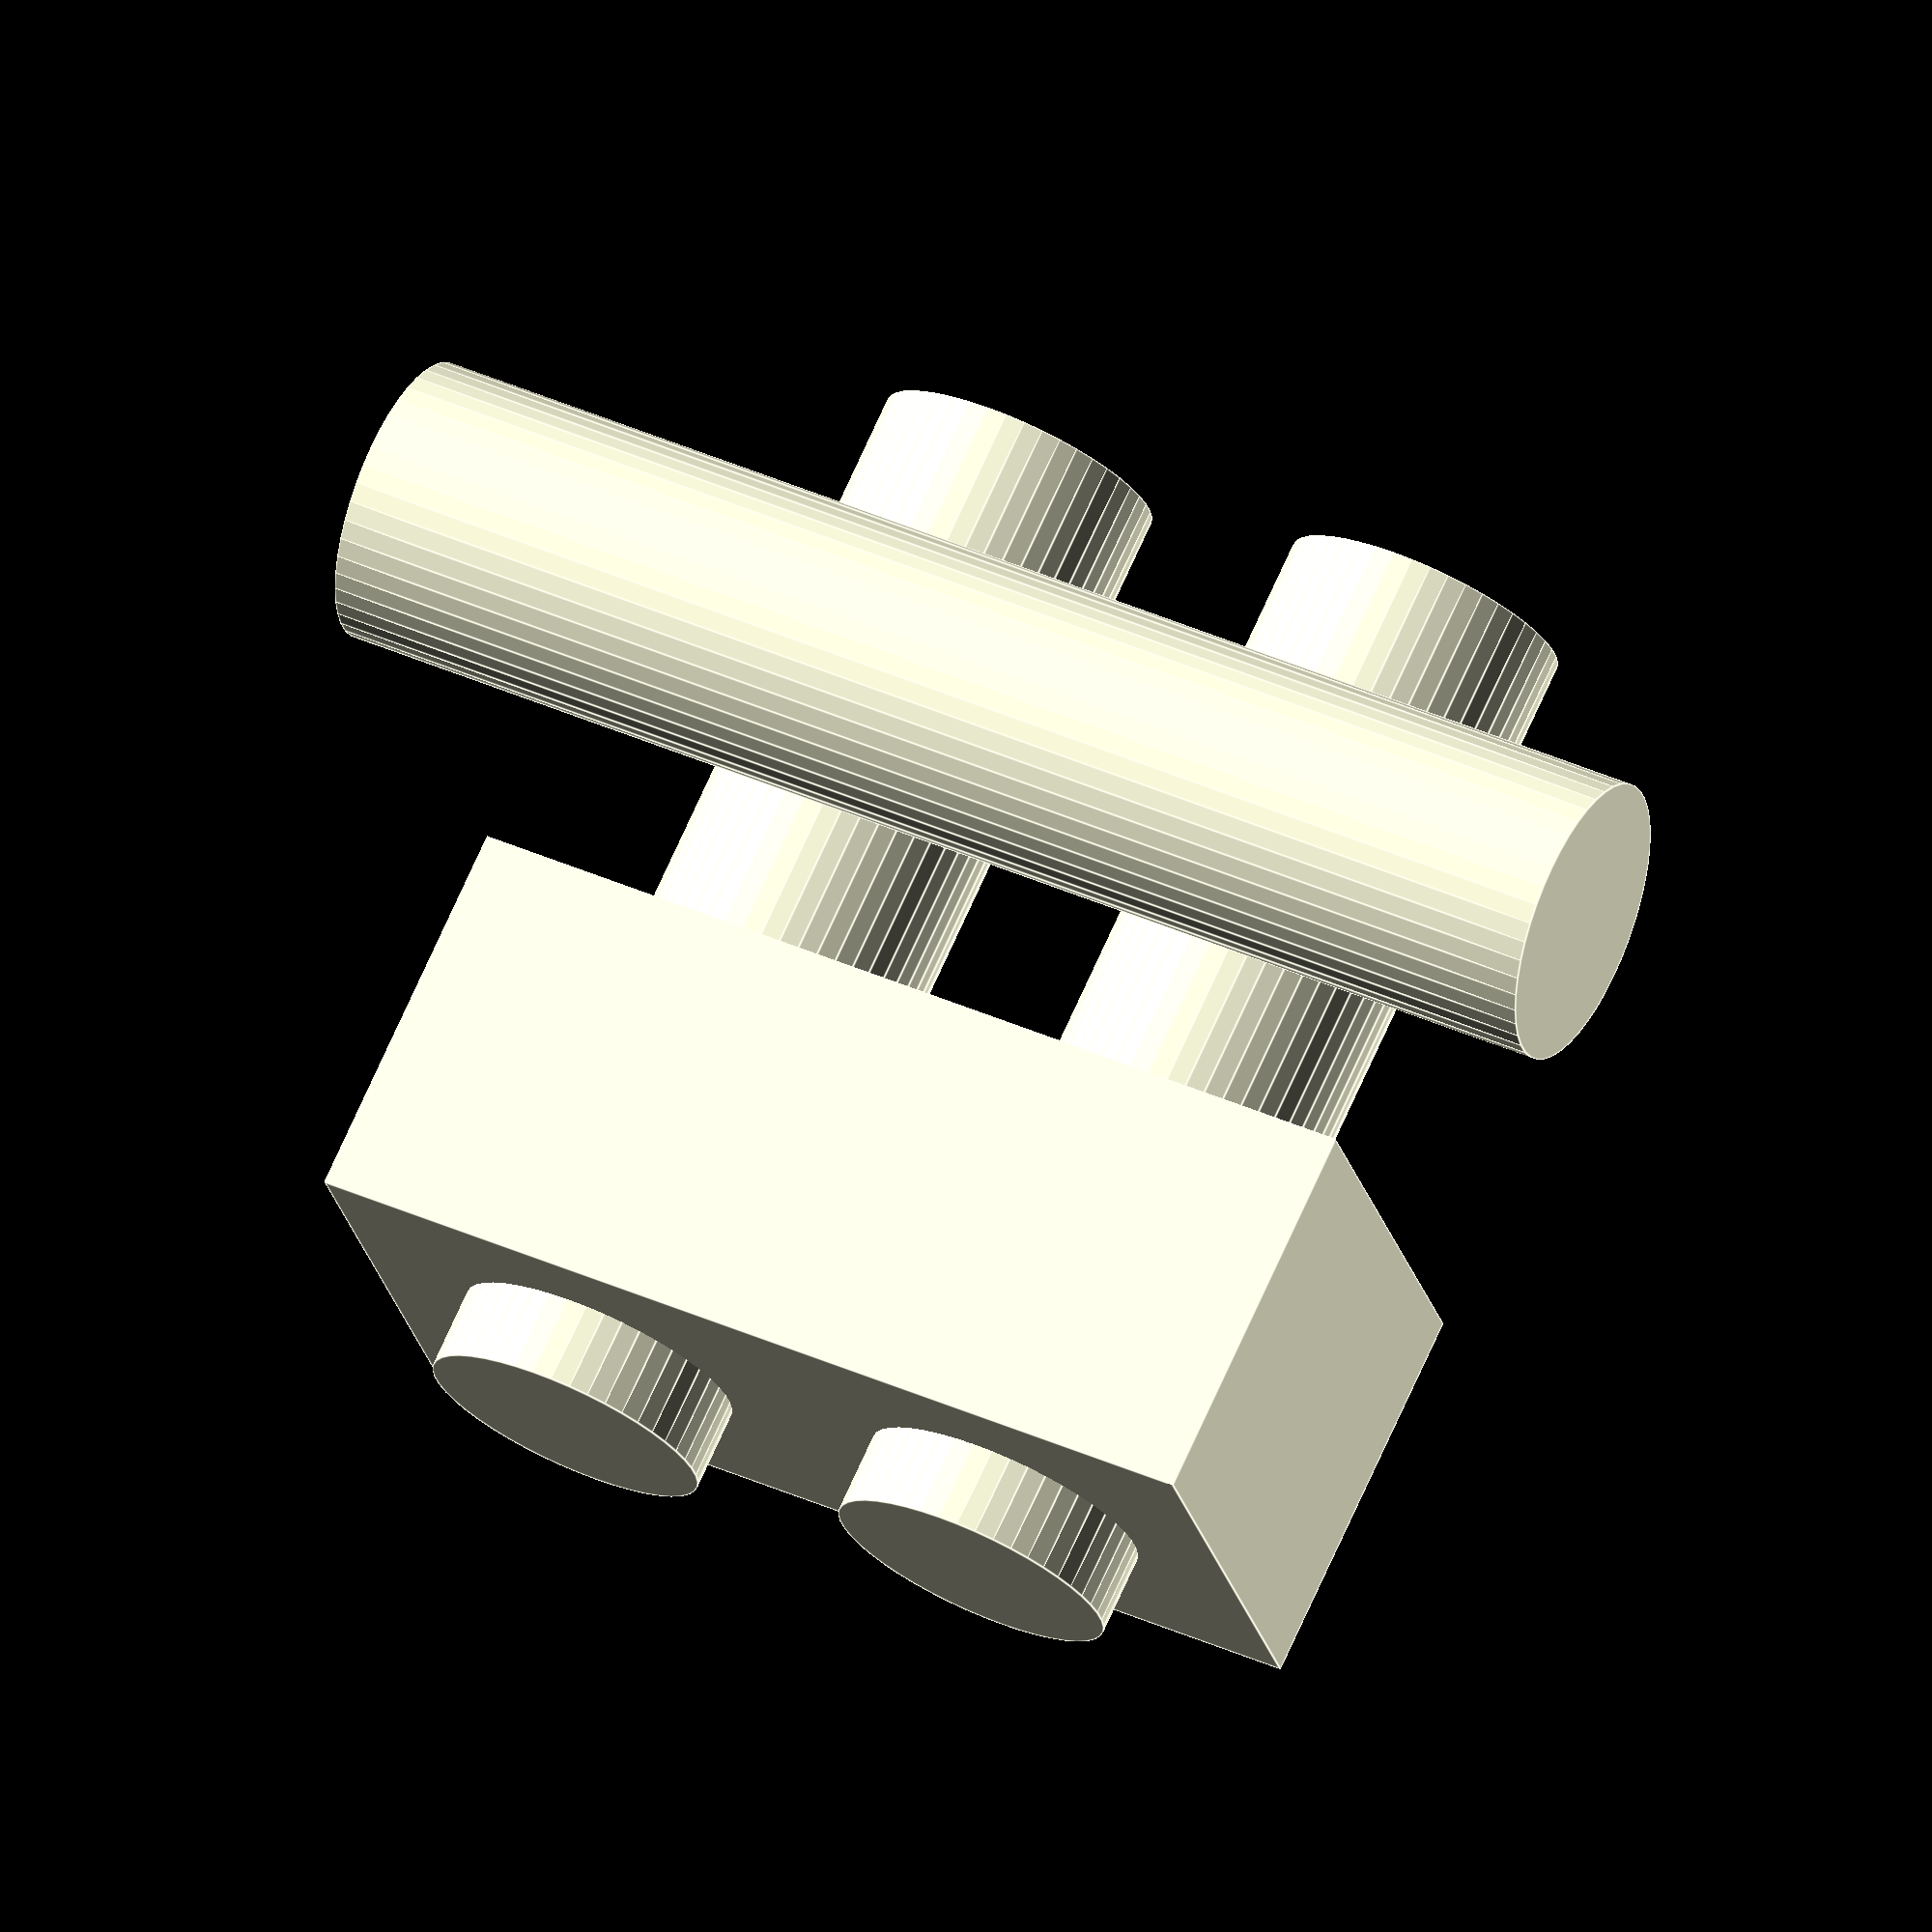
<openscad>
//------------------------------------------------------------------
/*

Wallaby Engine Block Core

*/
//------------------------------------------------------------------
// scaling

_desired_scale = 1.25;
_al_shrink = 0.98;
_scale = _desired_scale / _al_shrink;

//------------------------------------------------------------------
// control the number of facets on cylinders

_accuracy = 0.001;
function fn(r) = 180.0 / acos(1 - (_accuracy / r));

//------------------------------------------------------------------
// cylinder cores

cylinder_d = (7/8); // diameter
cylinder_h = (3 + (5/16)); // height
c2c_d = (1 + (3/8));

cylinder_r = cylinder_d / 2.0;

module cylinder_core(d) {
	translate([0, d, 0]) {
		cylinder(h = cylinder_h, r = cylinder_r, $fn = fn(cylinder_r));
	}
}

module cylinder_cores() {
	cylinder_core(-c2c_d / 2.0);
	cylinder_core(c2c_d / 2.0);
}

//------------------------------------------------------------------
// camshaft core

camshaft_d = (7/8); // diameter
camshaft_l = 4.0; // length
camshaft_dx = (1 + (1/8)); // x-displacement
camshaft_dz = 1.084; // z-displacement

camshaft_r = camshaft_d / 2.0;

module camshaft_core() {
	translate([camshaft_dx, 0, camshaft_dz]) {
		rotate([90, 0, 0]) {
			cylinder(h = camshaft_l, r = camshaft_r, center = true, $fn = fn(camshaft_r));
		}
	}
}

//------------------------------------------------------------------
// water jacket

wj_sx = 1 + (1/2);
wj_sy = 2 + (7/8);
wj_sz = 1 + (3/16);
wj_dz = 1 + (14/16) + (wj_sz / 2);

module water_jacket_core() {
	translate([0, 0, wj_dz]) {
		cube(size = [wj_sx, wj_sy, wj_sz], center = true);
	}
}

//------------------------------------------------------------------

cylinder_cores();
water_jacket_core();
camshaft_core();

//------------------------------------------------------------------

</openscad>
<views>
elev=106.5 azim=76.3 roll=155.7 proj=o view=edges
</views>
